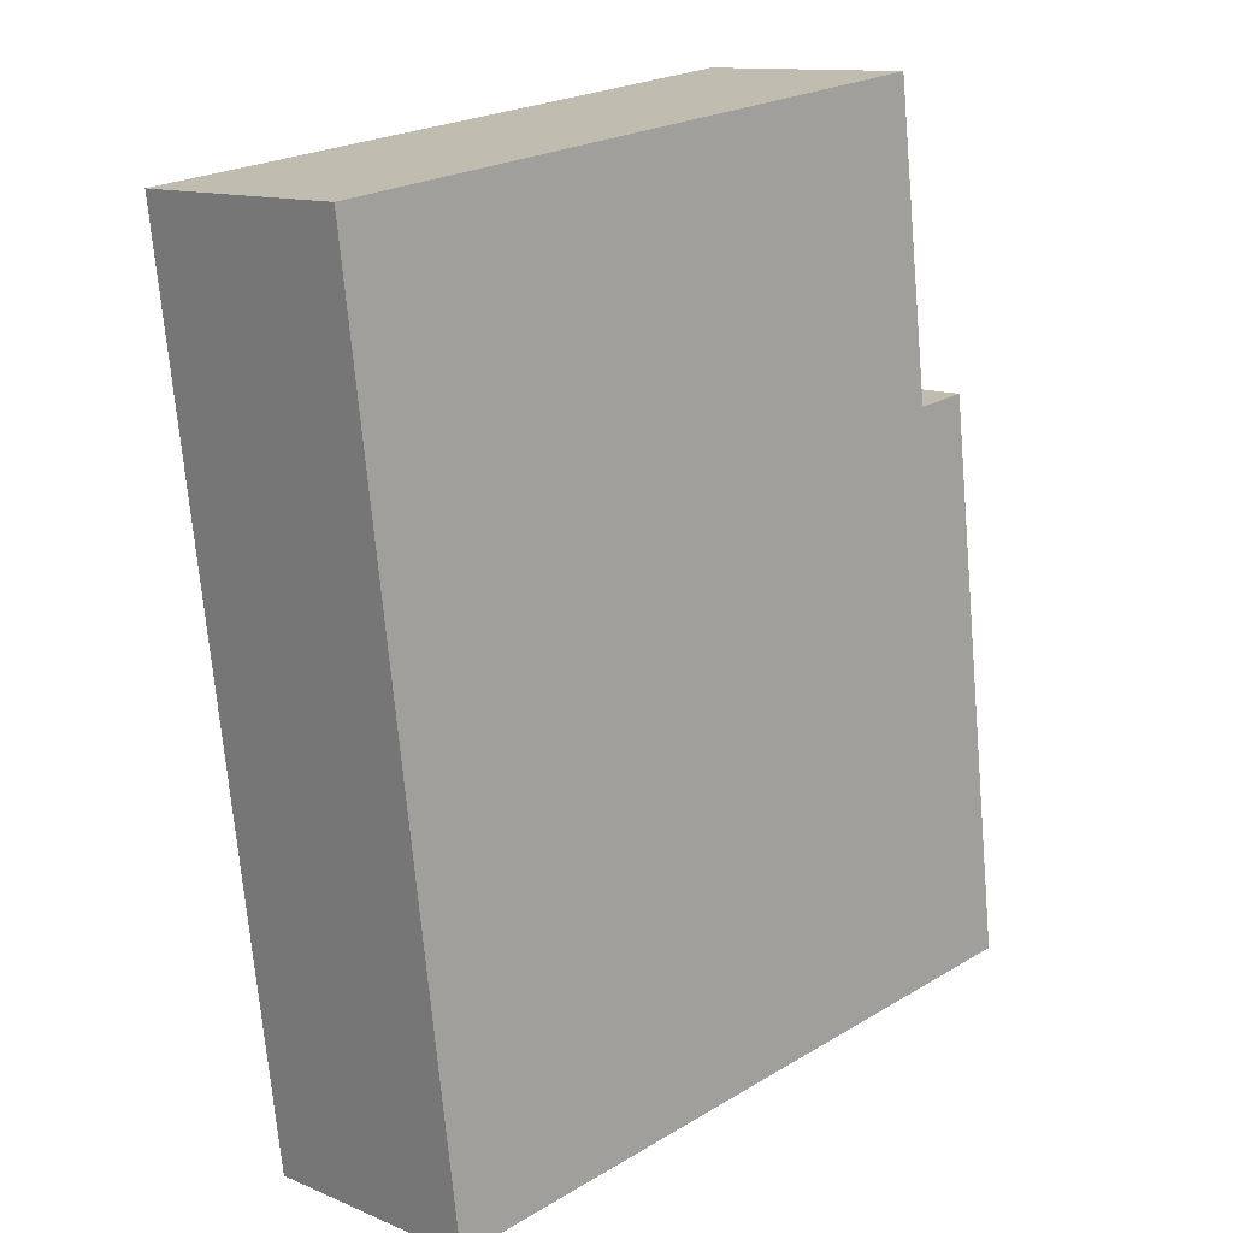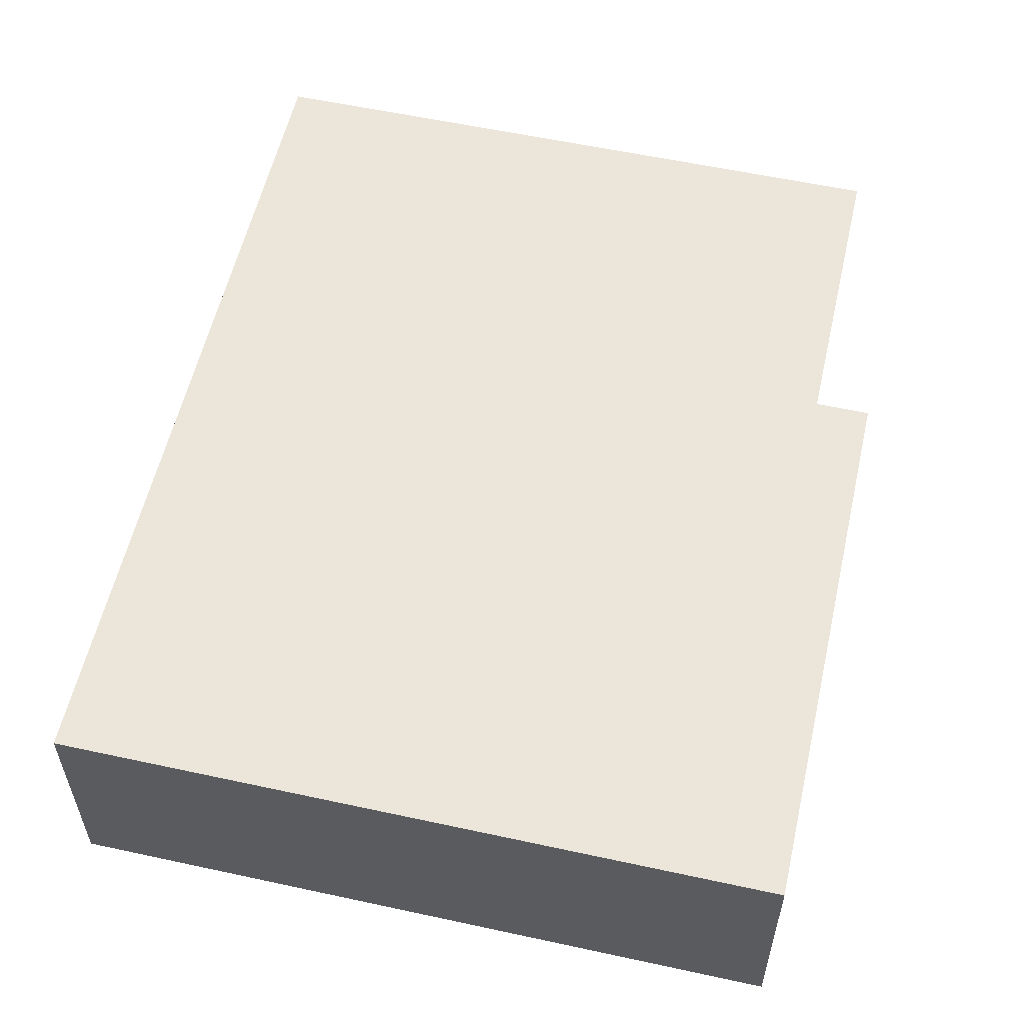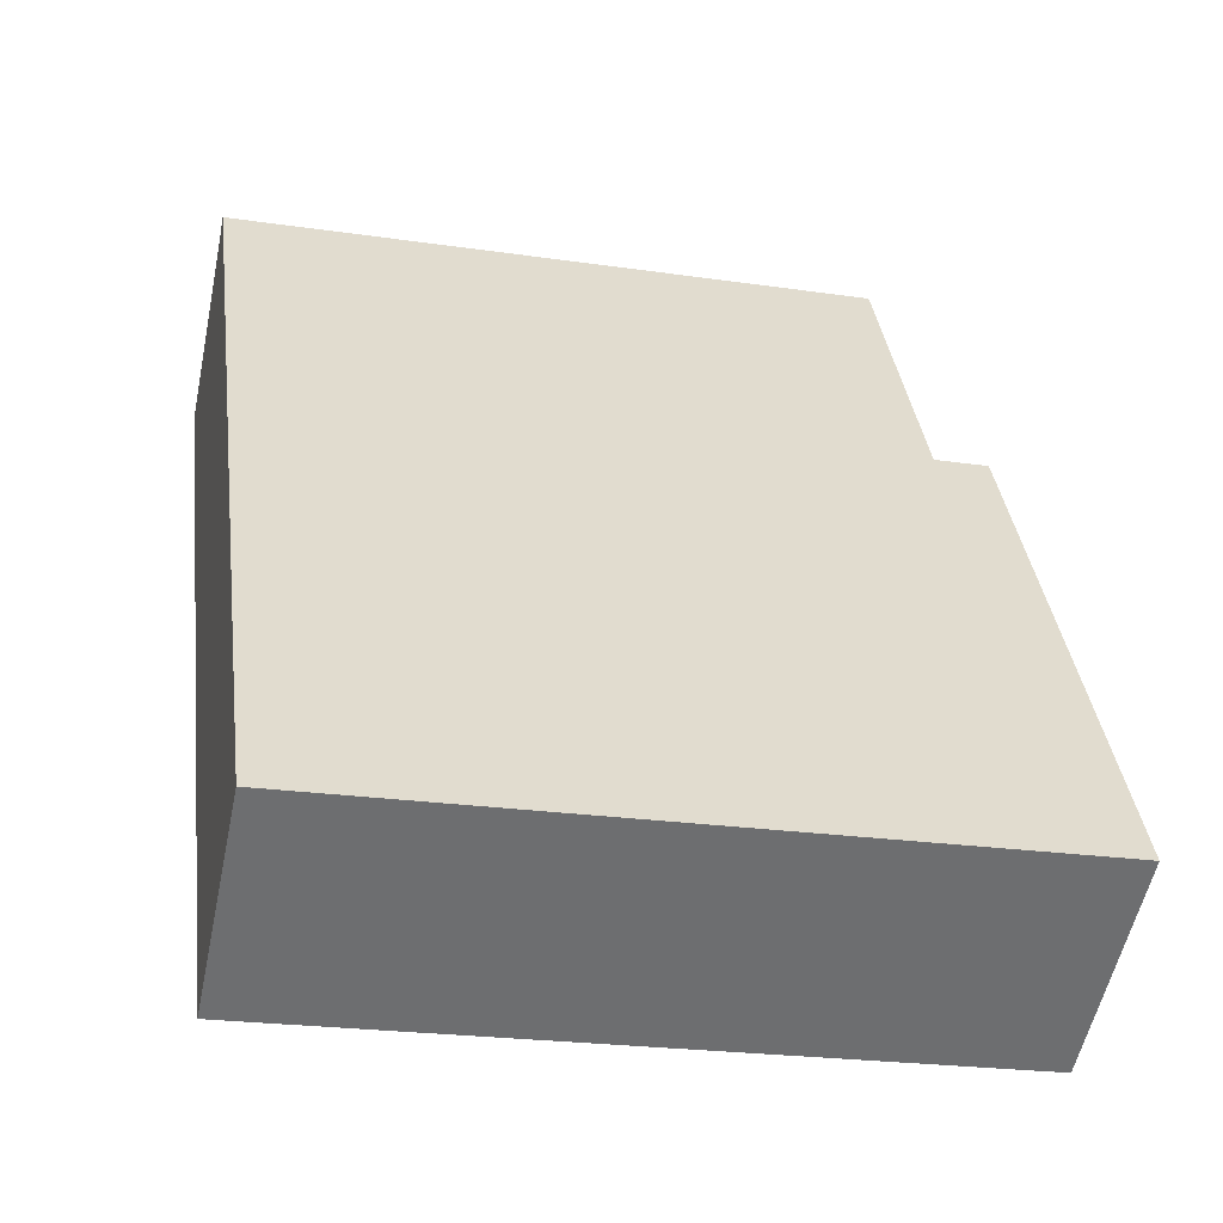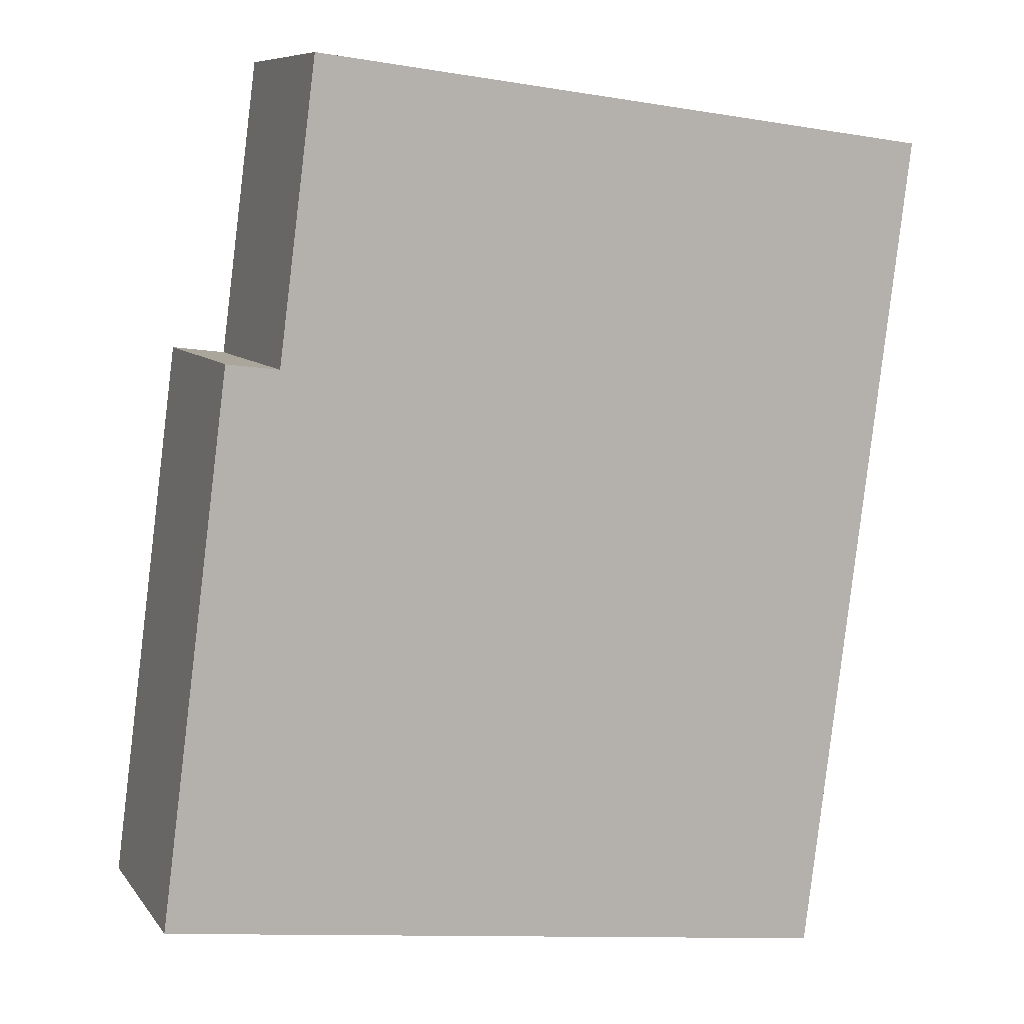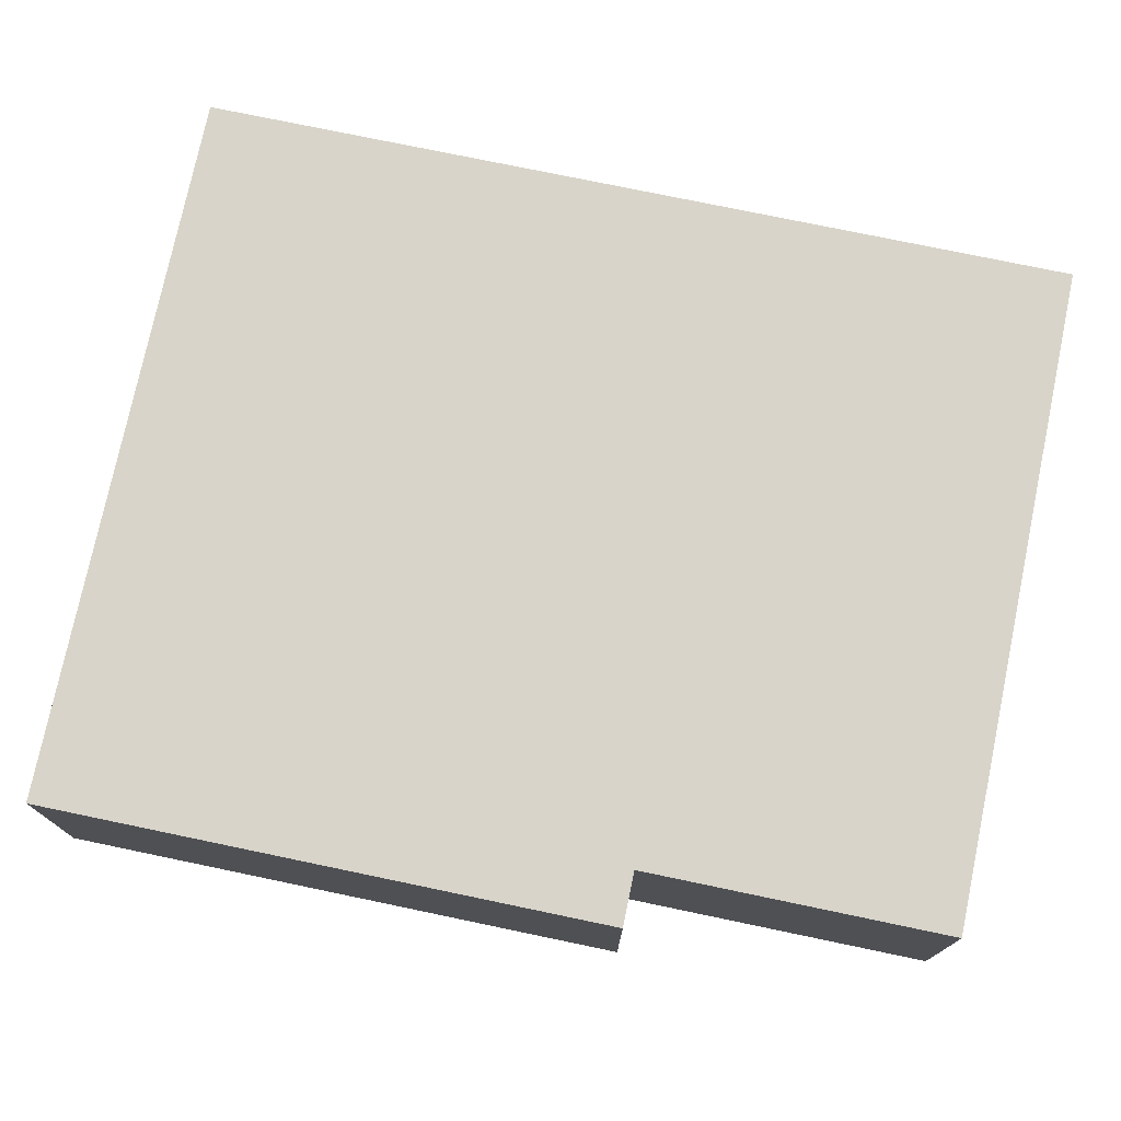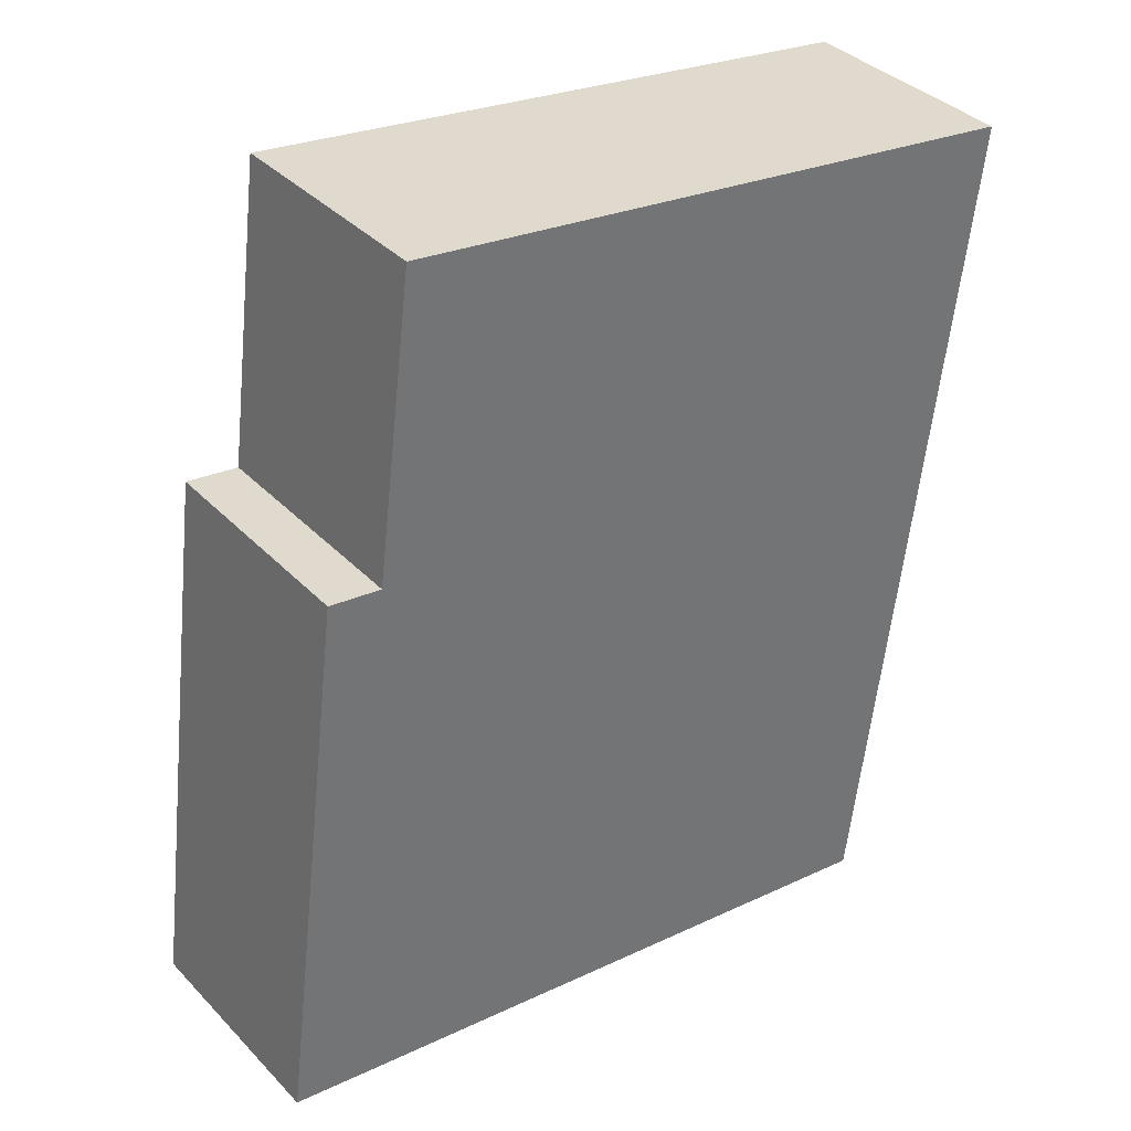
<metadata>
{"format":"obj","ext":"obj","renderer":"f3d","projection":"perspective","resolution":1024,"background":"white","views":[{"elev":12.3,"azim":134.5,"up":"+Z"},{"elev":57.0,"azim":-159.9,"up":"+Y"},{"elev":-55.4,"azim":168.2,"up":"+Z"},{"elev":8.5,"azim":-20.7,"up":"+Z"},{"elev":75.6,"azim":-70.9,"up":"+Y"},{"elev":36.5,"azim":-37.5,"up":"+Z"}]}
</metadata>
<code>
v  7.386 2.402 -0.947
v  1.717 2.402 8.916
v  8.538 2.402 8.042
v  1.313 2.402 5.76
v  0.748 2.402 5.832
v  0 2.402 1.471e-16
v  1.717 -5.459e-16 8.916
v  8.538 -4.924e-16 8.042
v  0.748 -3.571e-16 5.832
v  1.313 -3.527e-16 5.76
v  7.386 5.799e-17 -0.947
v  0 0 0
g defaultobject
f 1 2 3
f 2 1 4
f 4 1 5
f 5 1 6
f 7 3 2
f 3 7 8
f 9 4 5
f 4 9 10
f 8 1 3
f 1 8 11
f 11 6 1
f 6 11 12
f 12 5 6
f 5 12 9
f 10 2 4
f 2 10 7
f 7 11 8
f 11 7 10
f 11 10 9
f 11 9 12

</code>
